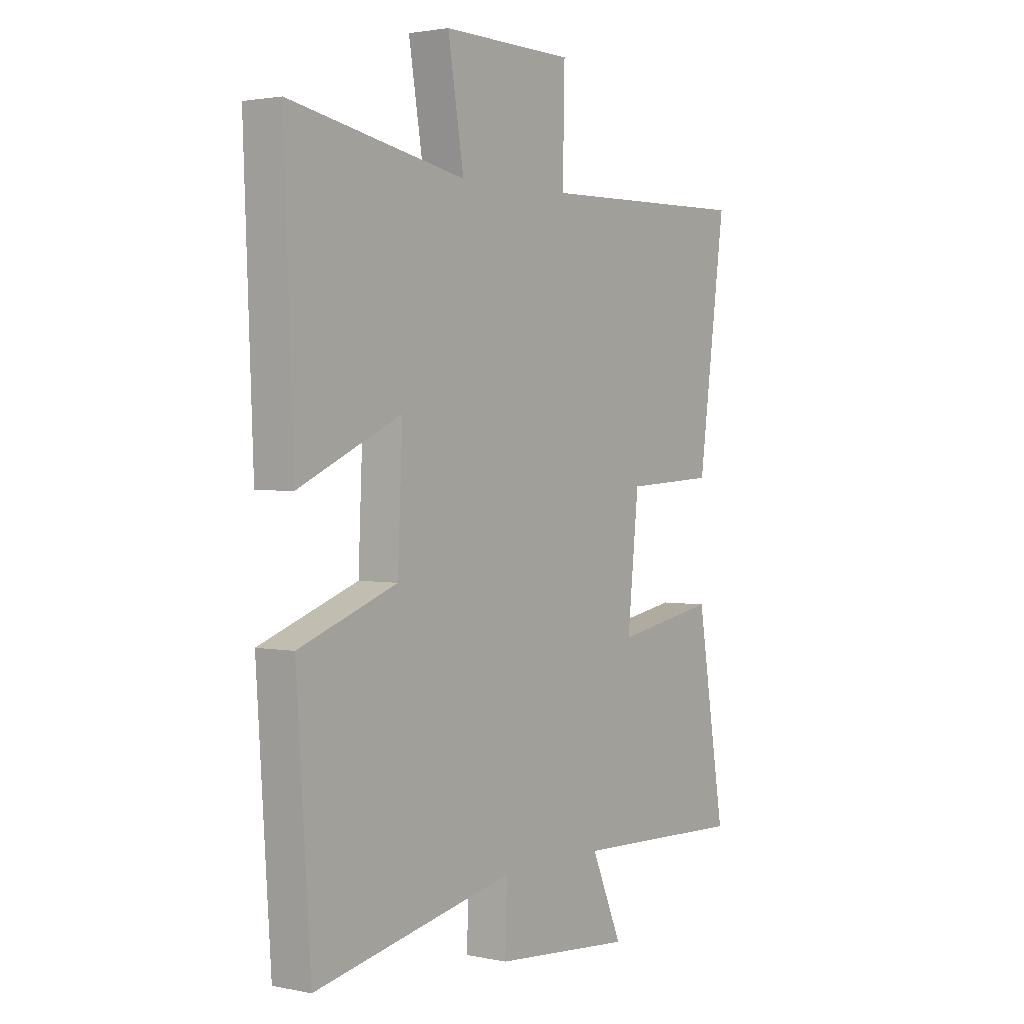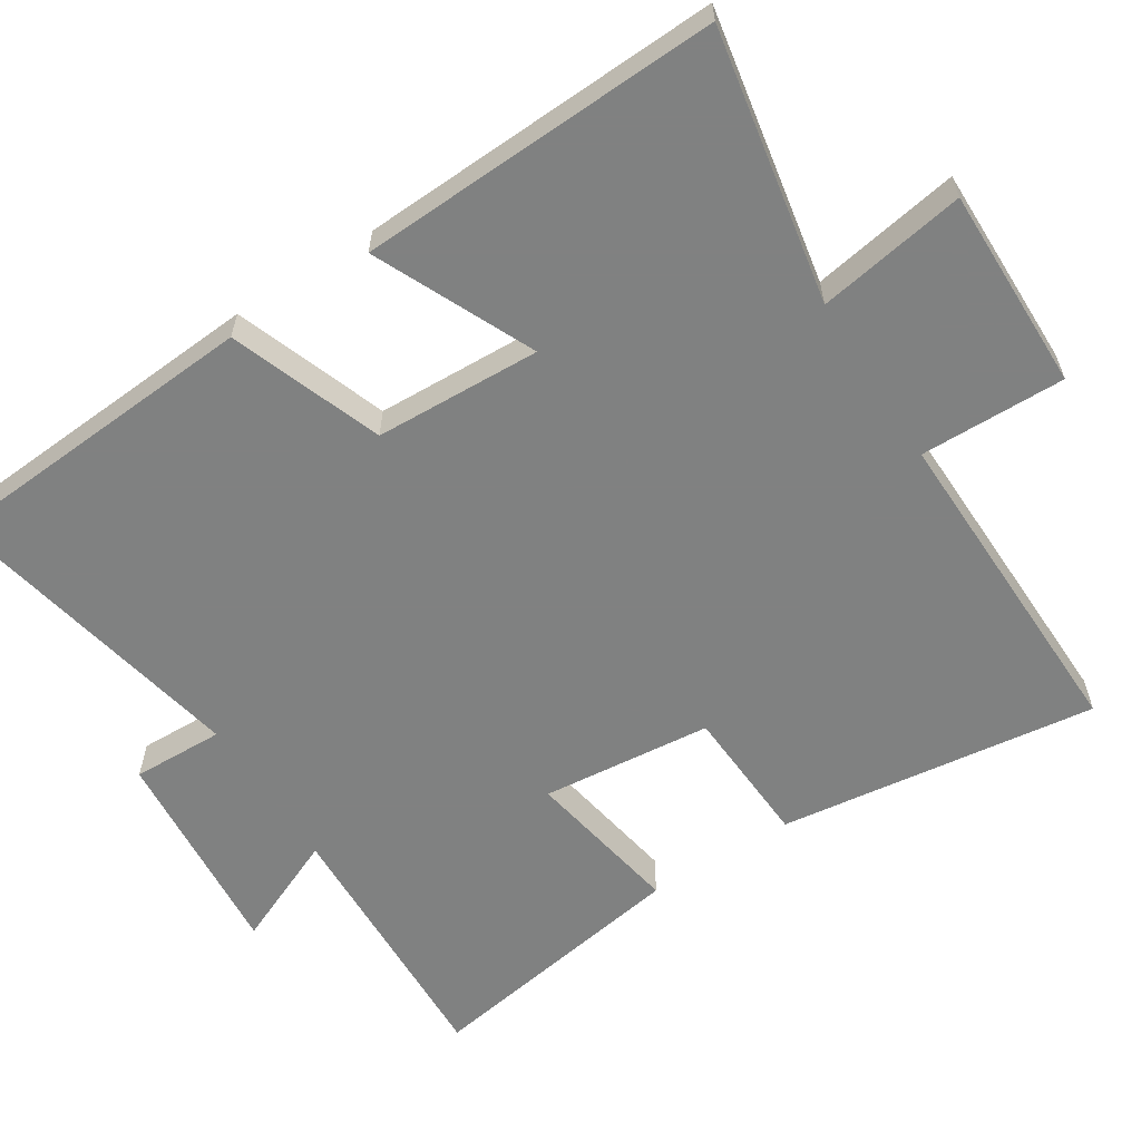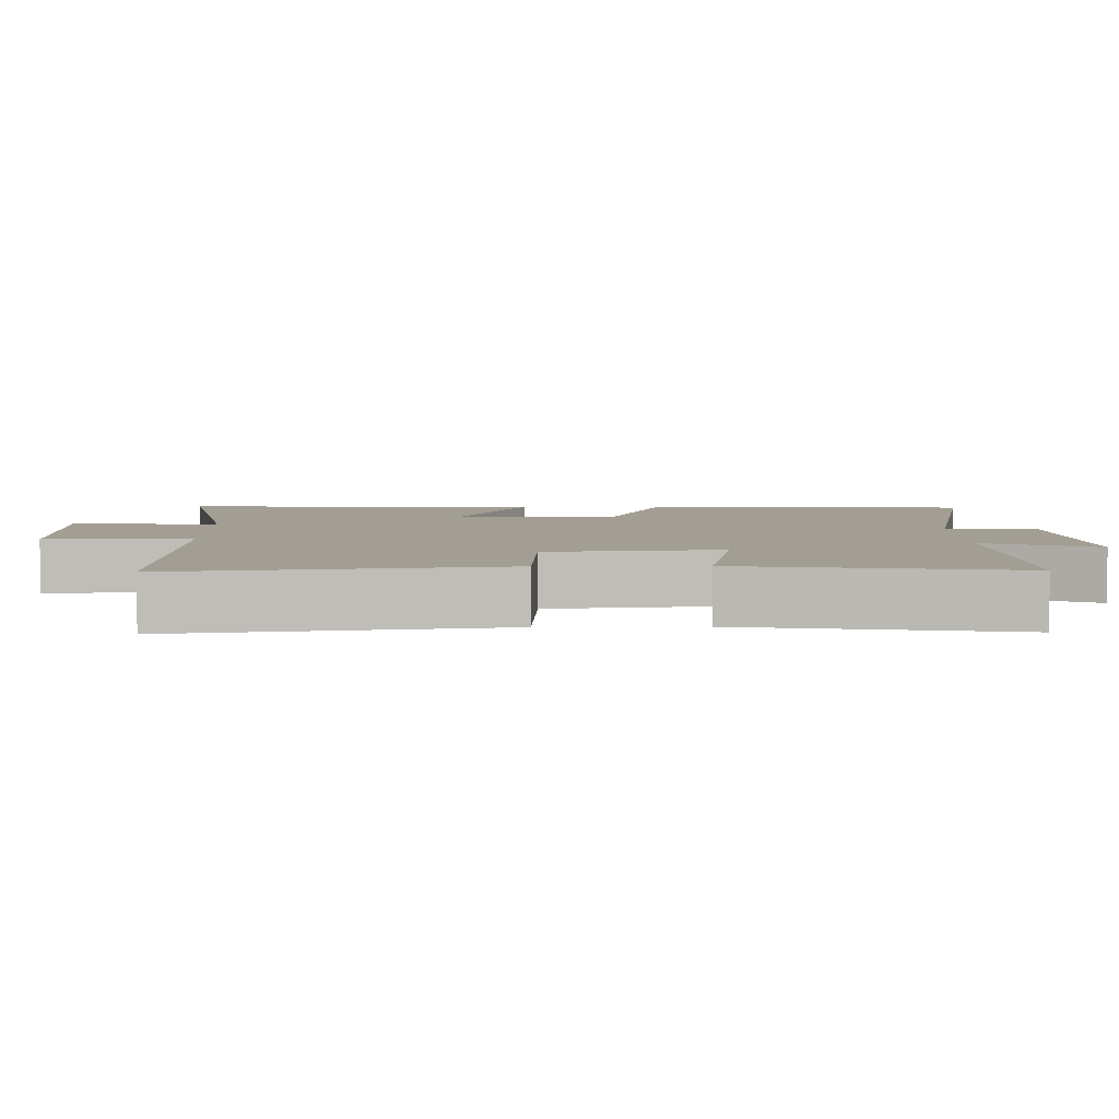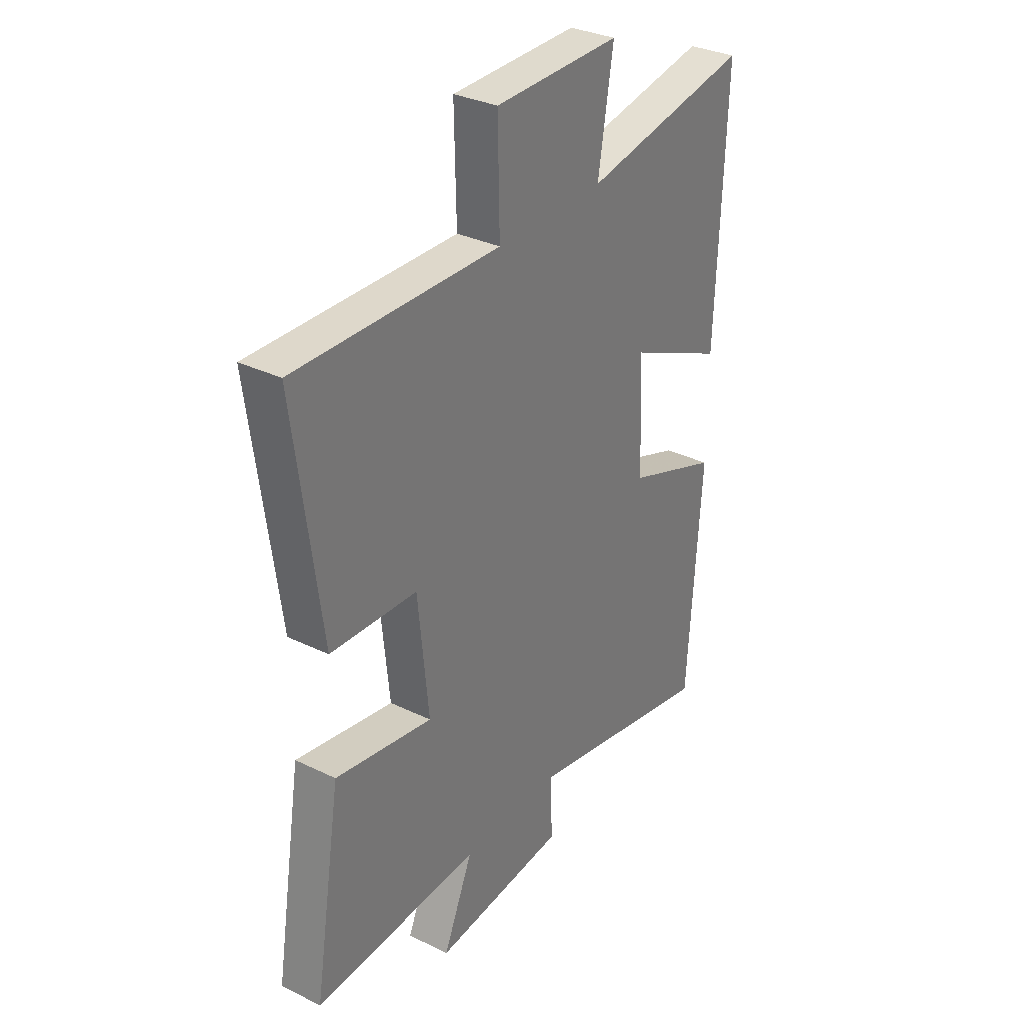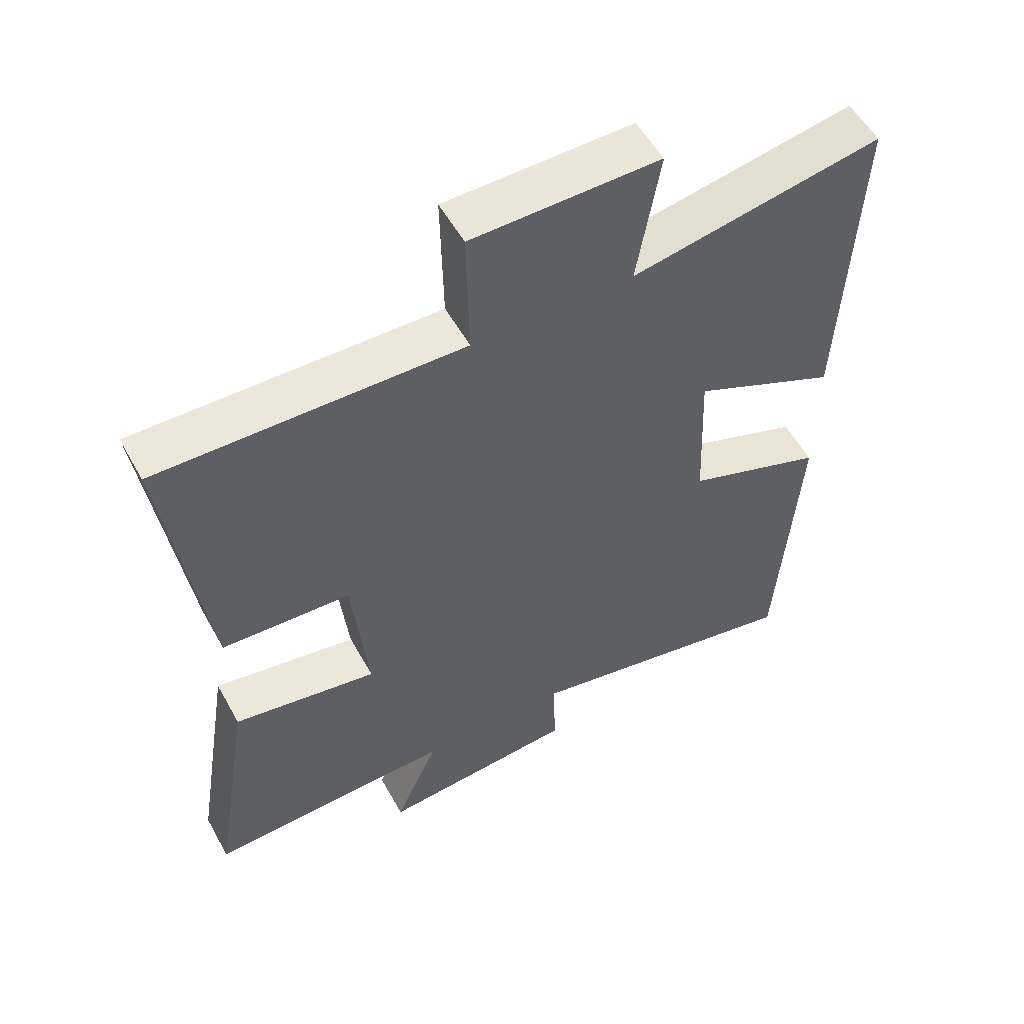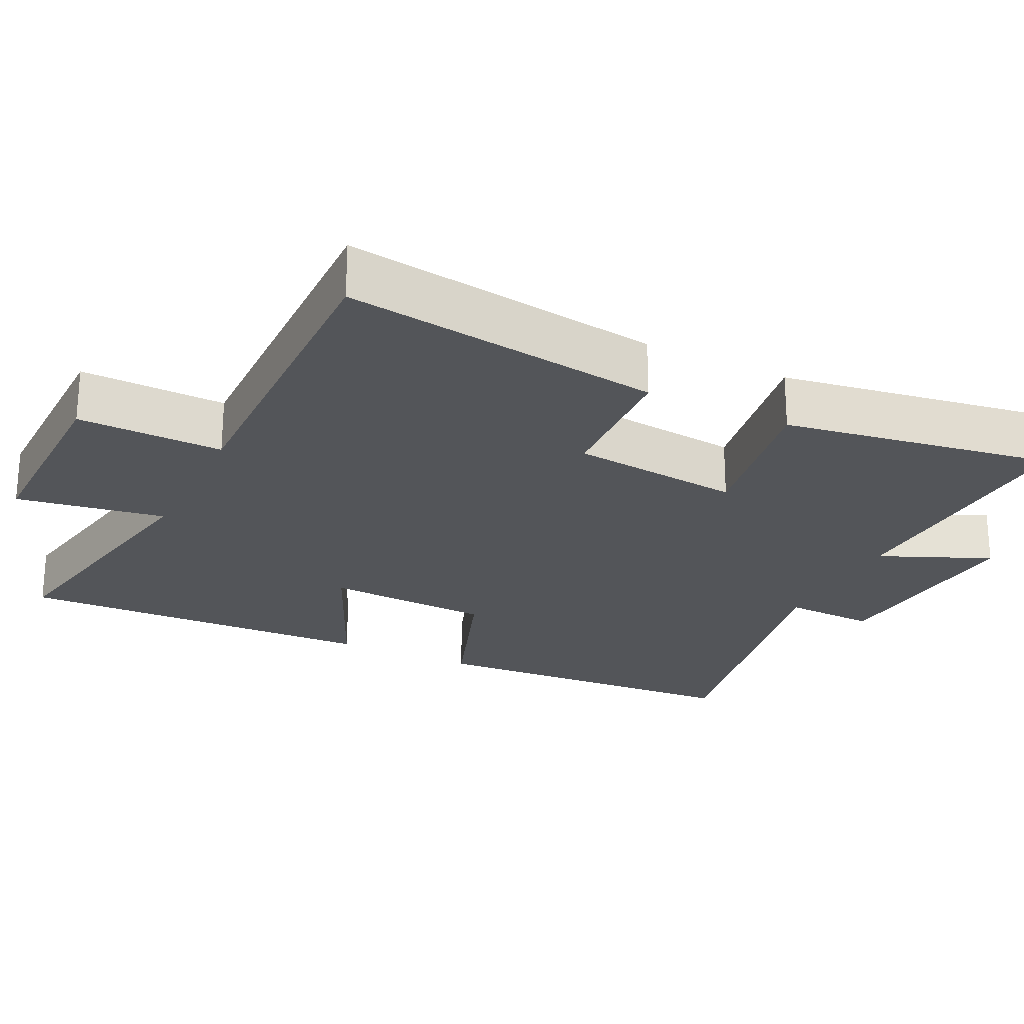
<metadata>
{"format":"obj","ext":"obj","renderer":"f3d","projection":"perspective","resolution":1024,"background":"white","views":[{"elev":2.2,"azim":-53.8,"up":"+Z"},{"elev":-60.3,"azim":-57.3,"up":"+Y"},{"elev":5.1,"azim":88.9,"up":"+Y"},{"elev":32.3,"azim":124.2,"up":"+Z"},{"elev":55.0,"azim":151.3,"up":"+Z"},{"elev":-24.2,"azim":63.8,"up":"+Y"}]}
</metadata>
<code>
v -0.47 0.07 -0.587
v -0.5 0.07 -0.136
v -0.29 0.07 -0.06
v -0.28 0.07 0.17
v -0.5 0.07 0.07
v -0.52 0.07 0.571
v -0.143 0.07 0.5
v -0.177 0.07 0.705
v 0.105 0.07 0.701
v 0.101 0.07 0.5
v 0.559 0.07 0.509
v 0.5 0.07 0.068
v 0.306 0.07 0.058
v 0.282 0.07 -0.178
v 0.5 0.07 -0.14
v 0.561 0.07 -0.515
v 0.188 0.07 -0.5
v 0.254 0.07 -0.653
v -0.044 0.07 -0.627
v -0.04 0.07 -0.5
v -0.47 0 -0.587
v -0.5 0 -0.136
v -0.29 0 -0.06
v -0.28 0 0.17
v -0.5 0 0.07
v -0.52 0 0.571
v -0.143 0 0.5
v -0.177 0 0.705
v 0.105 0 0.701
v 0.101 0 0.5
v 0.559 0 0.509
v 0.5 0 0.068
v 0.306 0 0.058
v 0.282 0 -0.178
v 0.5 0 -0.14
v 0.561 0 -0.515
v 0.188 0 -0.5
v 0.254 0 -0.653
v -0.044 0 -0.627
v -0.04 0 -0.5
f 17 18 19 20
f 14 15 16 17
f 13 14 17 20
f 10 11 12 13
f 10 13 20 1
f 7 8 9 10
f 4 5 6 7
f 3 4 7 10
f 1 2 3
f 1 3 10
f 40 39 38 37
f 37 36 35 34
f 40 37 34 33
f 33 32 31 30
f 21 40 33 30
f 30 29 28 27
f 27 26 25 24
f 30 27 24 23
f 23 22 21
f 30 23 21
f 1 21 22 2
f 2 22 23 3
f 3 23 24 4
f 4 24 25 5
f 5 25 26 6
f 6 26 27 7
f 7 27 28 8
f 8 28 29 9
f 9 29 30 10
f 10 30 31 11
f 11 31 32 12
f 12 32 33 13
f 13 33 34 14
f 14 34 35 15
f 15 35 36 16
f 16 36 37 17
f 17 37 38 18
f 18 38 39 19
f 19 39 40 20
f 20 40 21 1

</code>
